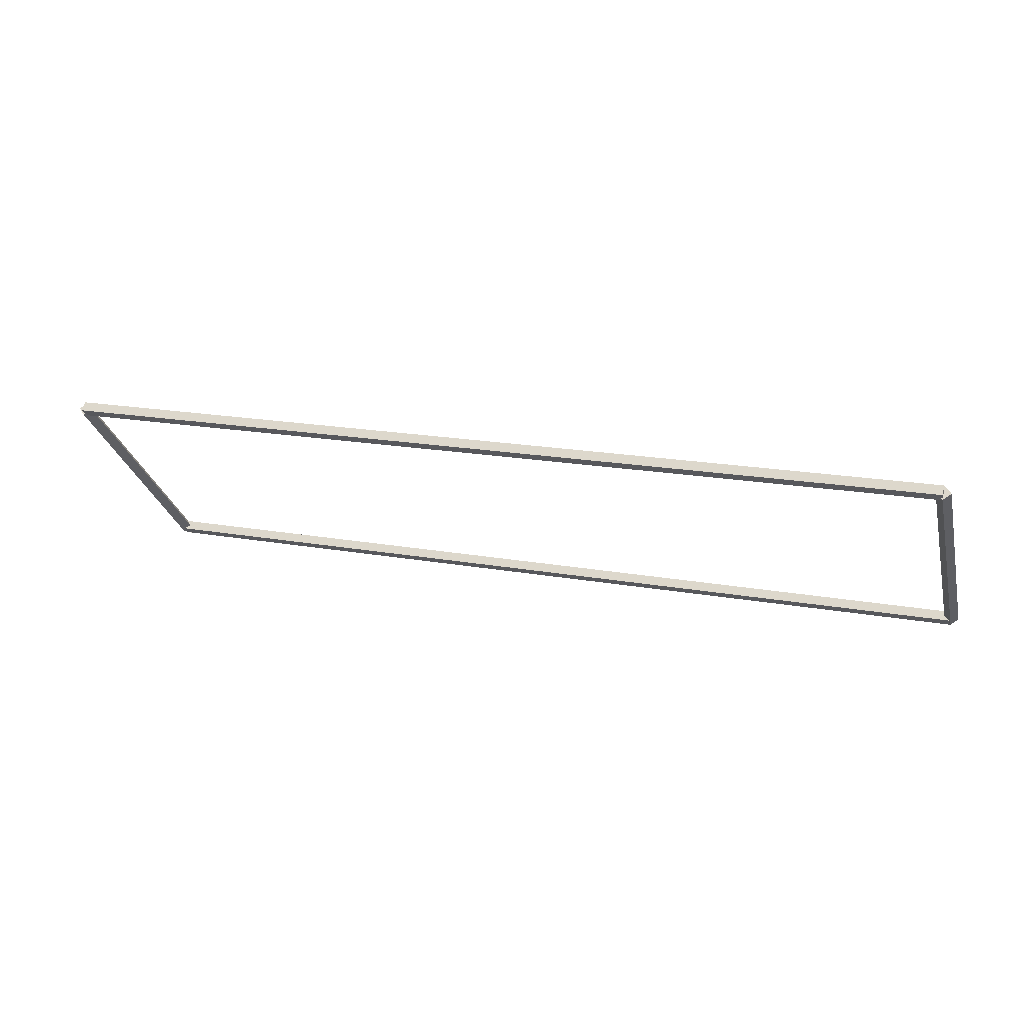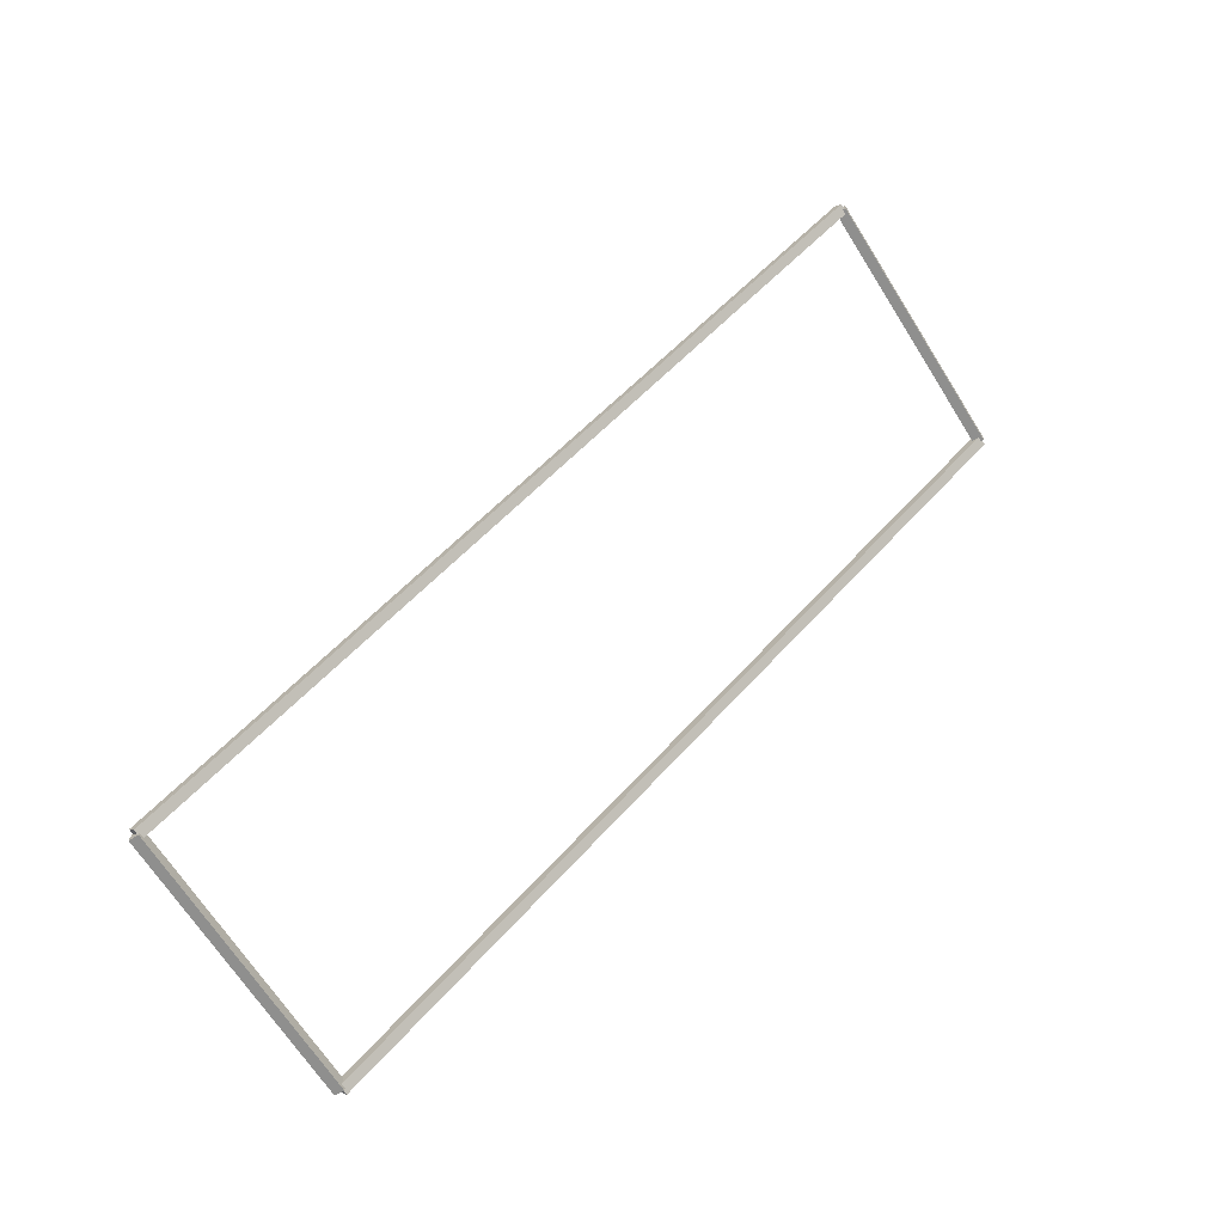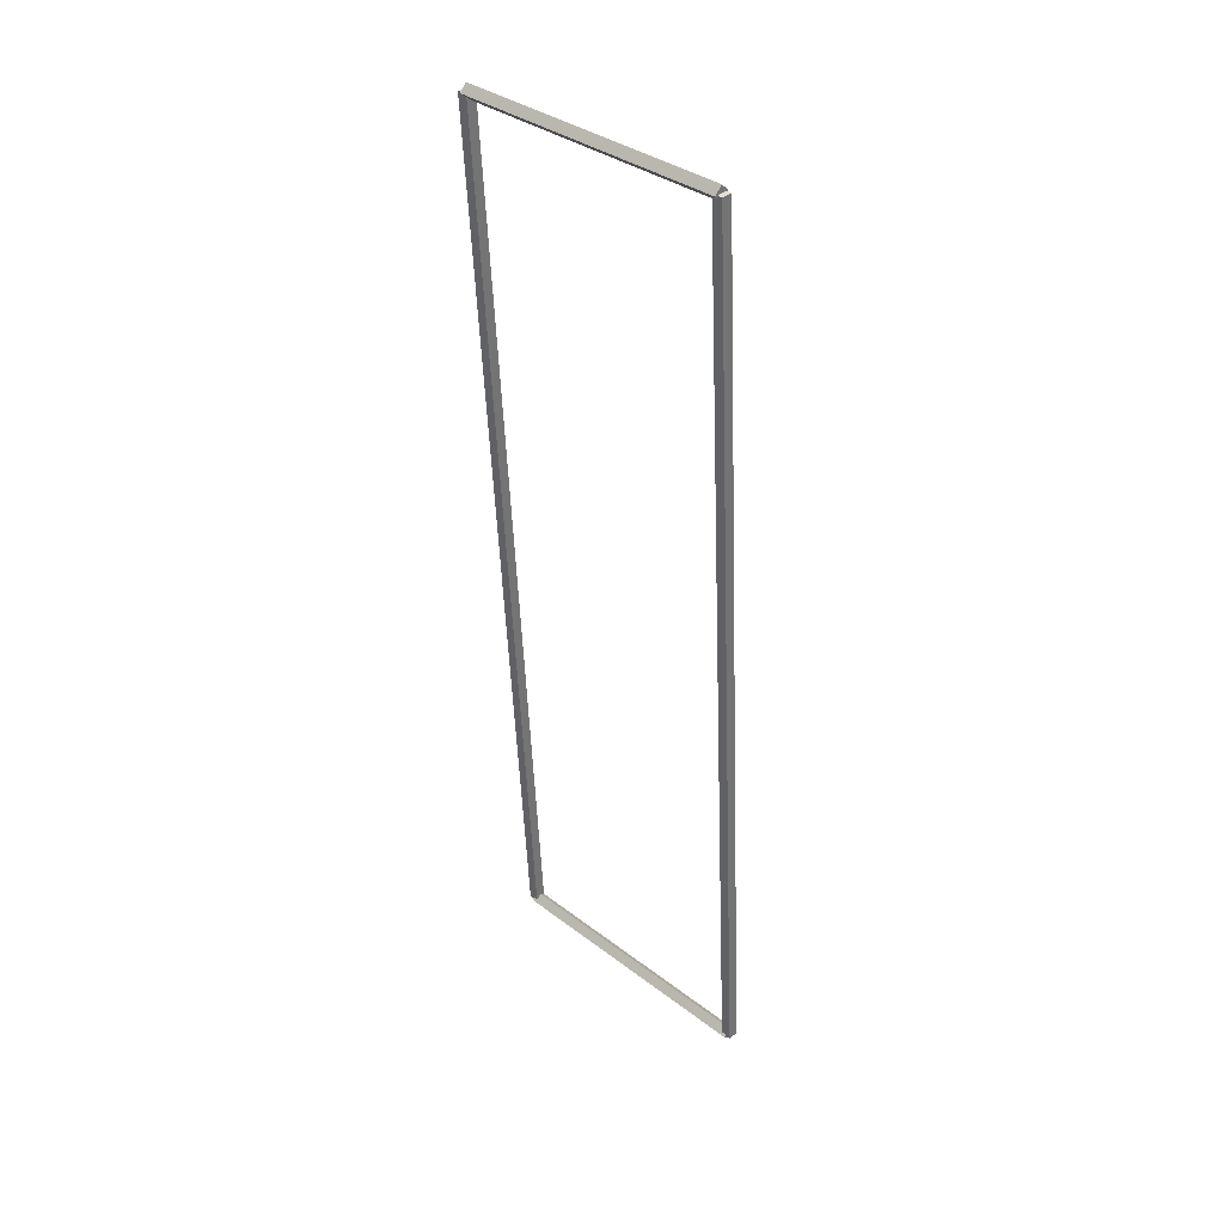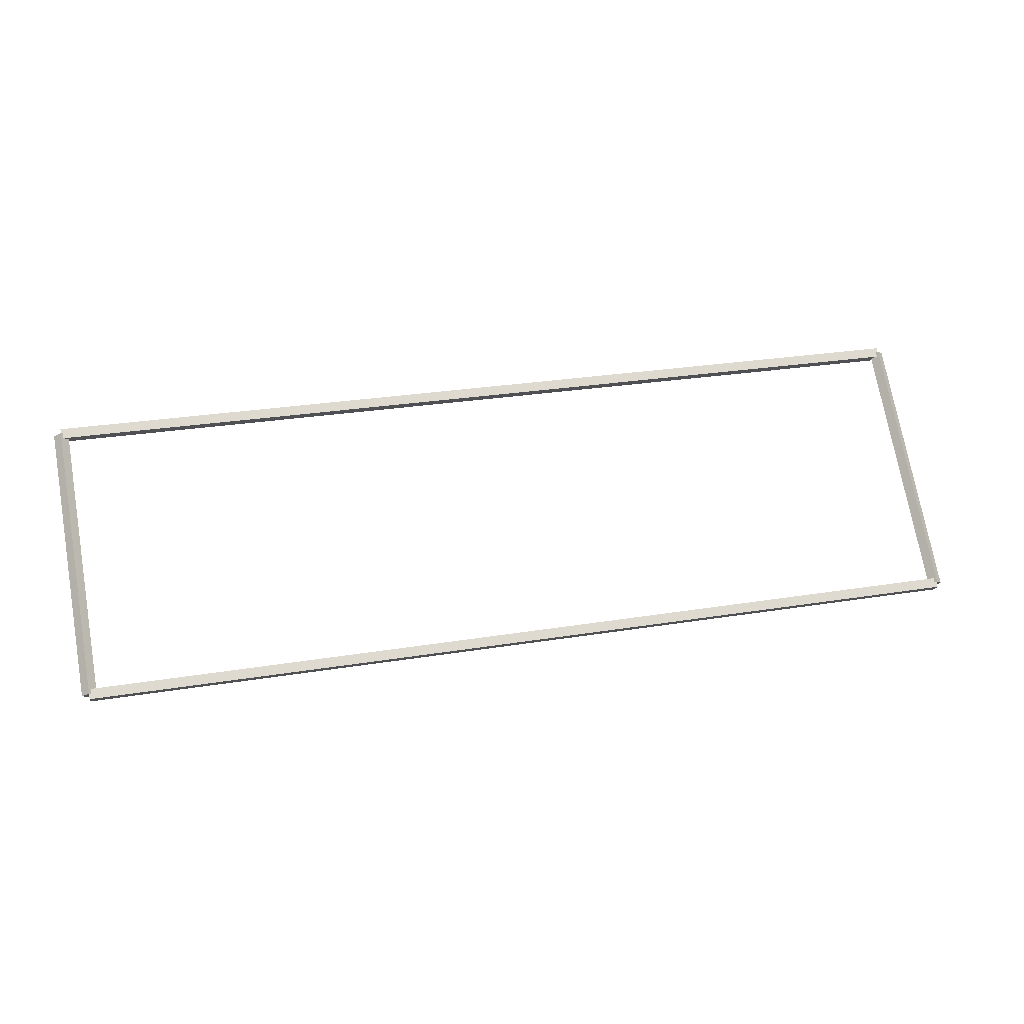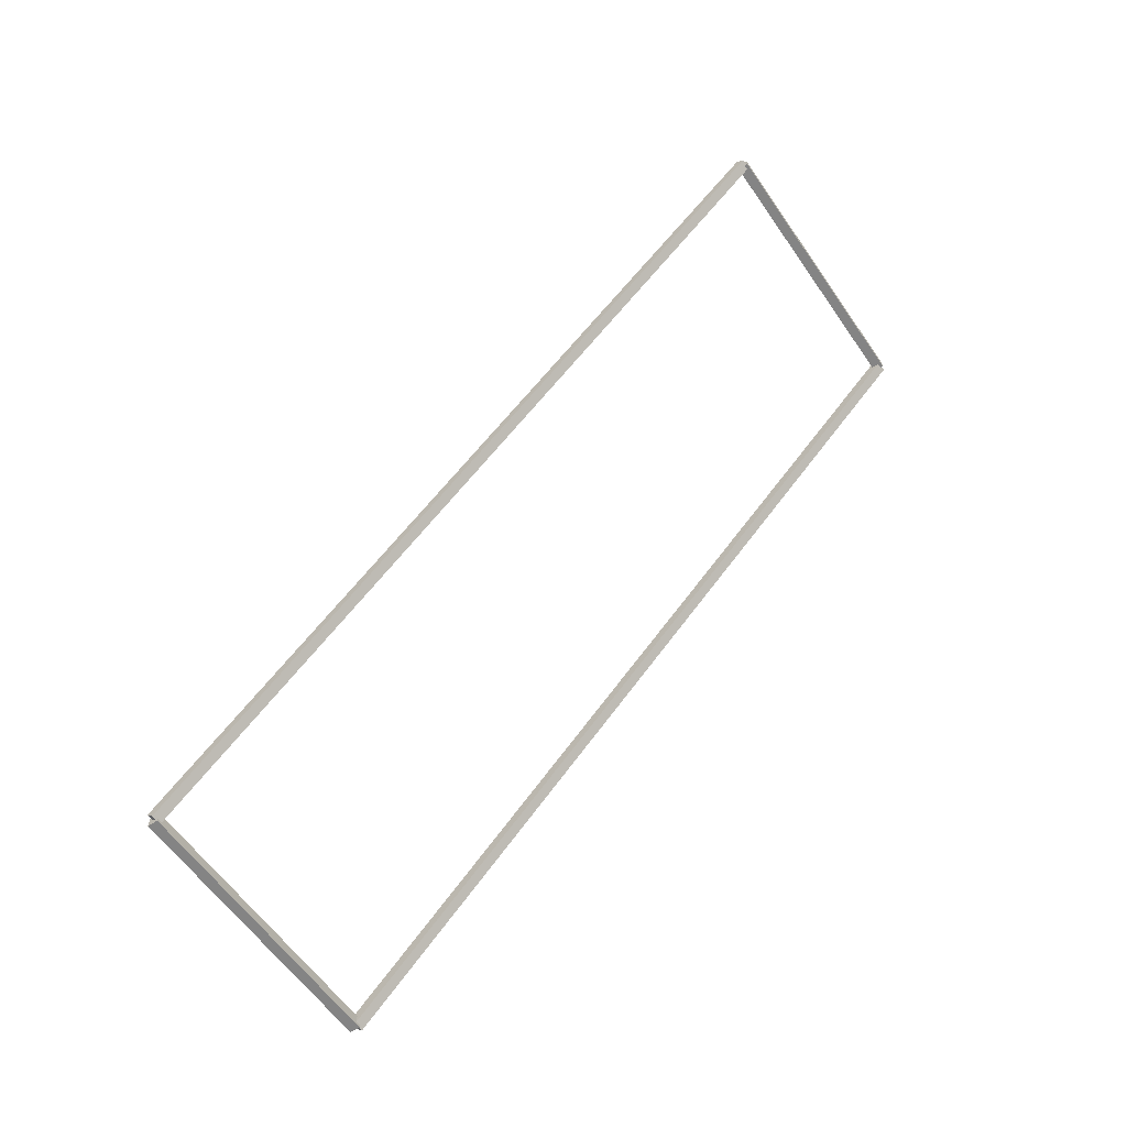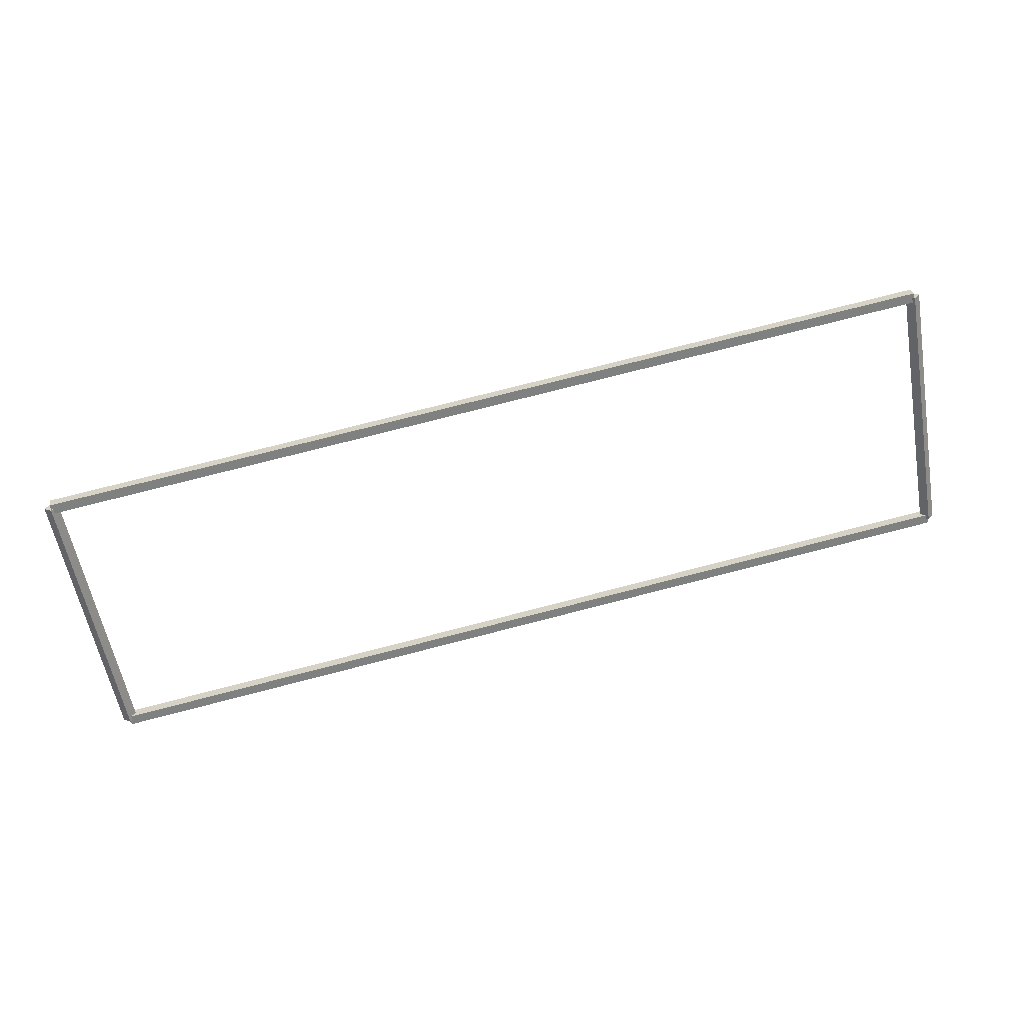
<metadata>
{"format":"obj","ext":"obj","renderer":"f3d","projection":"perspective","resolution":1024,"background":"white","views":[{"elev":17.9,"azim":-160.3,"up":"+Z"},{"elev":54.3,"azim":130.5,"up":"+Y"},{"elev":-52.1,"azim":-87.7,"up":"+Z"},{"elev":27.0,"azim":-14.3,"up":"+Z"},{"elev":58.5,"azim":-54.3,"up":"+Z"},{"elev":76.4,"azim":165.6,"up":"+Y"}]}
</metadata>
<code>
g layer_boundary_2_1_35
v 12.7 44.55 6.802
v 12.7 44.45 6.902
v 12.7 44.35 6.802
v 12.7 44.45 6.702
v 0 44.55 6.802
v 0 44.45 6.902
v 0 44.35 6.802
v 0 44.45 6.702
f 1 2 3 4
f 6 2 1 5
f 5 1 4 8
f 6 5 8 7
f 8 4 3 7
f 7 3 2 6
g layer_boundary_2_1_35
v 12.8 47.17 9.525
v 12.7 47.24 9.454
v 12.6 47.17 9.525
v 12.7 47.1 9.596
v 12.8 44.45 6.802
v 12.7 44.52 6.731
v 12.6 44.45 6.802
v 12.7 44.38 6.873
f 9 10 11 12
f 14 10 9 13
f 13 9 12 16
f 14 13 16 15
f 16 12 11 15
f 15 11 10 14
g layer_boundary_2_1_35
v 0 47.27 9.525
v 0 47.17 9.425
v 0 47.07 9.525
v 0 47.17 9.625
v 12.7 47.27 9.525
v 12.7 47.17 9.425
v 12.7 47.07 9.525
v 12.7 47.17 9.625
f 17 18 19 20
f 22 18 17 21
f 21 17 20 24
f 22 21 24 23
f 24 20 19 23
f 23 19 18 22
g layer_boundary_2_1_35
v 0.1 44.45 6.802
v -1.044e-14 44.38 6.873
v -0.1 44.45 6.802
v 3.109e-14 44.52 6.731
v 0.1 47.17 9.525
v -1.044e-14 47.1 9.596
v -0.1 47.17 9.525
v 3.109e-14 47.24 9.454
f 25 26 27 28
f 30 26 25 29
f 29 25 28 32
f 30 29 32 31
f 32 28 27 31
f 31 27 26 30

</code>
